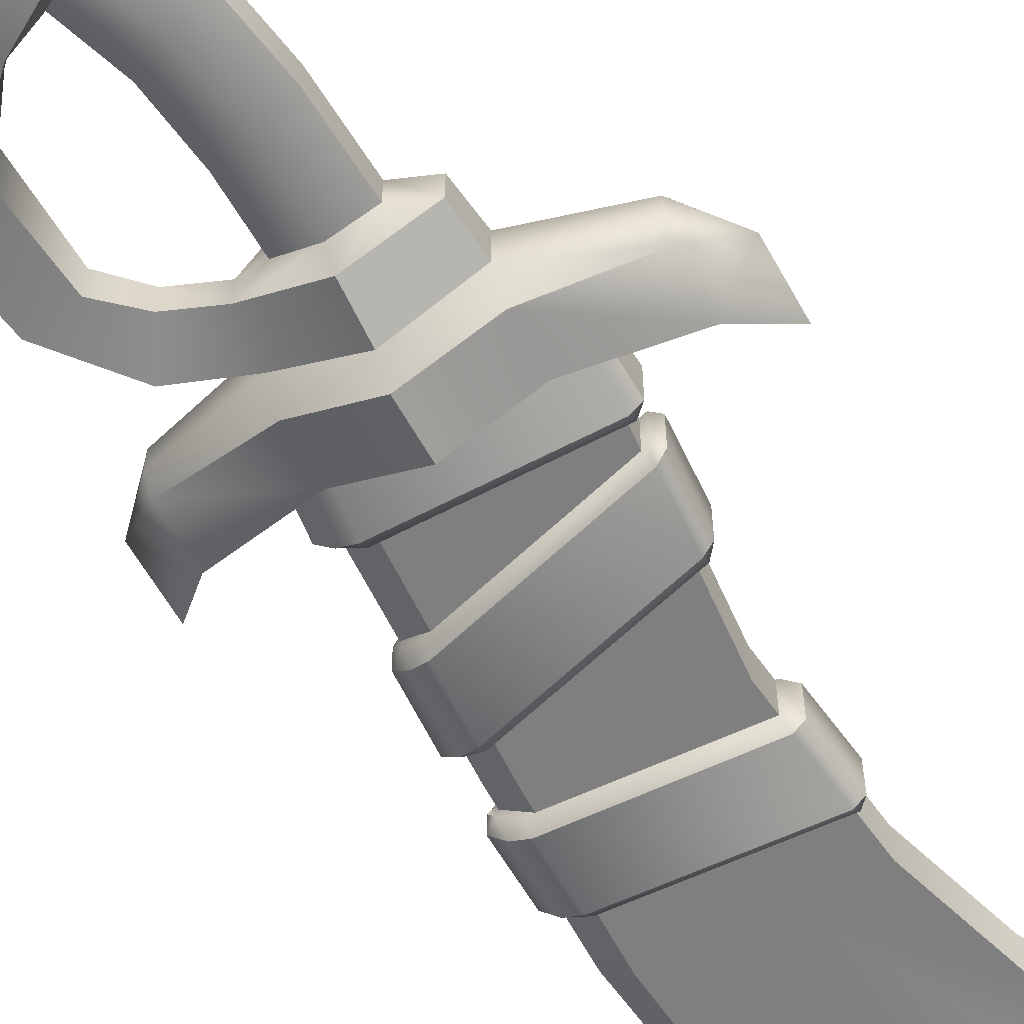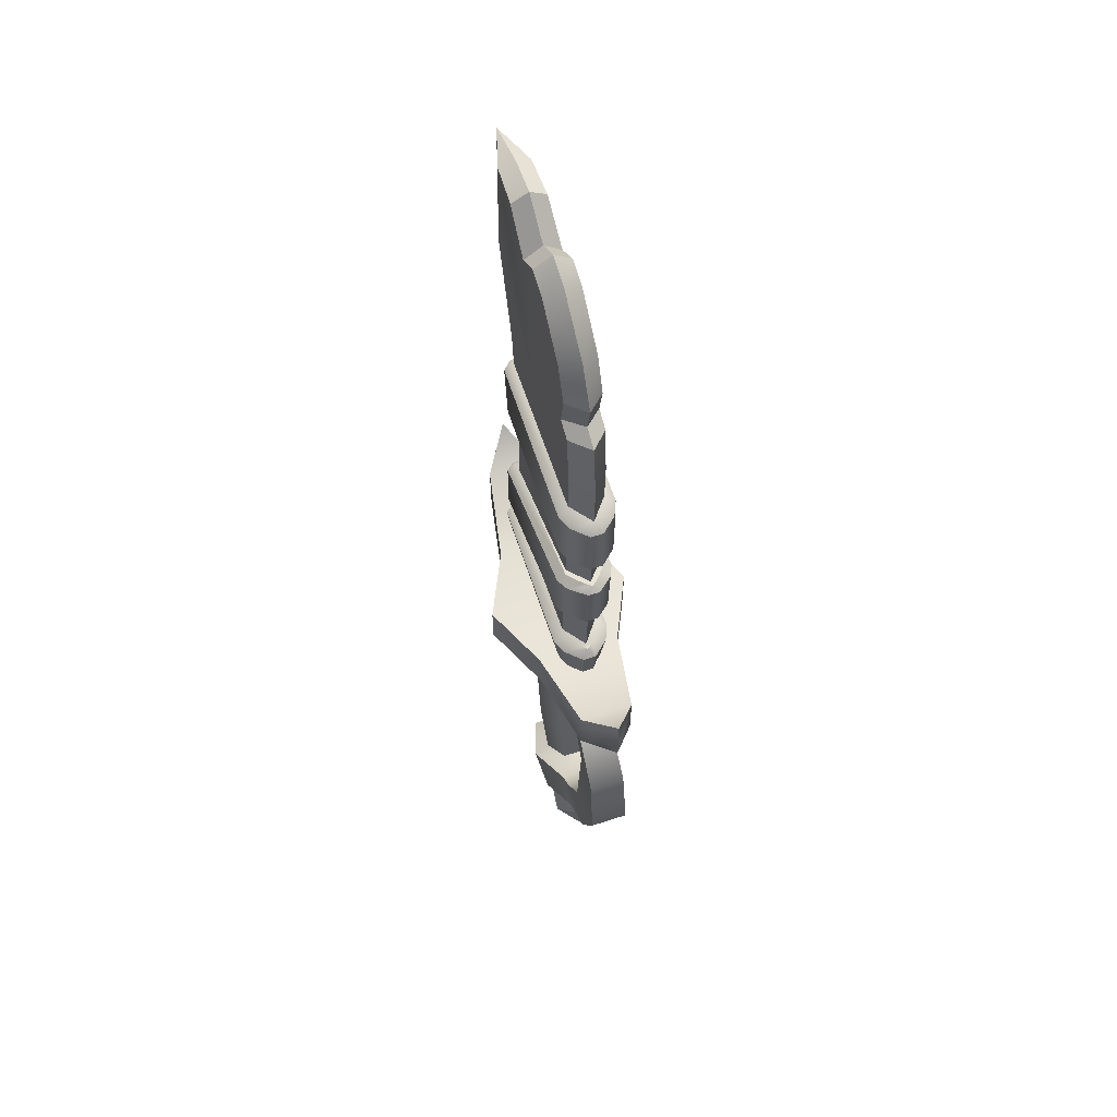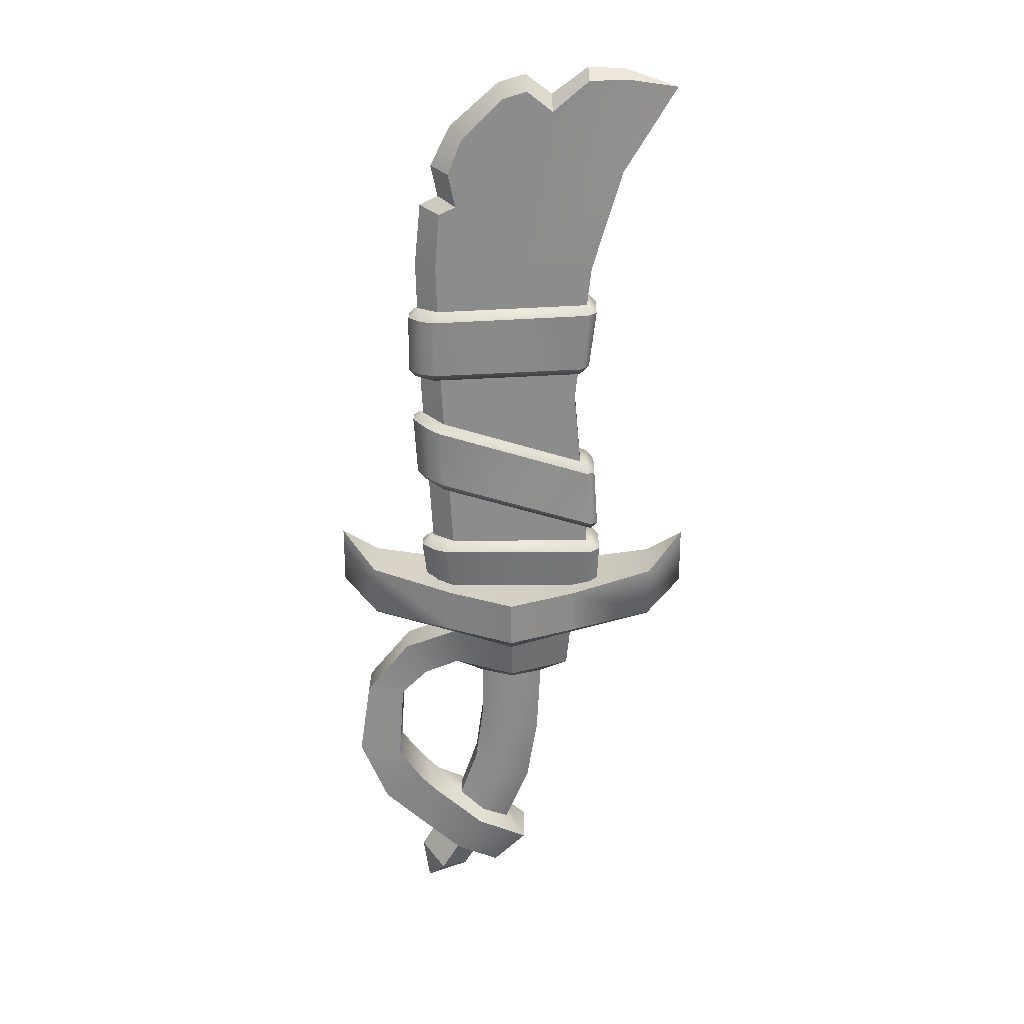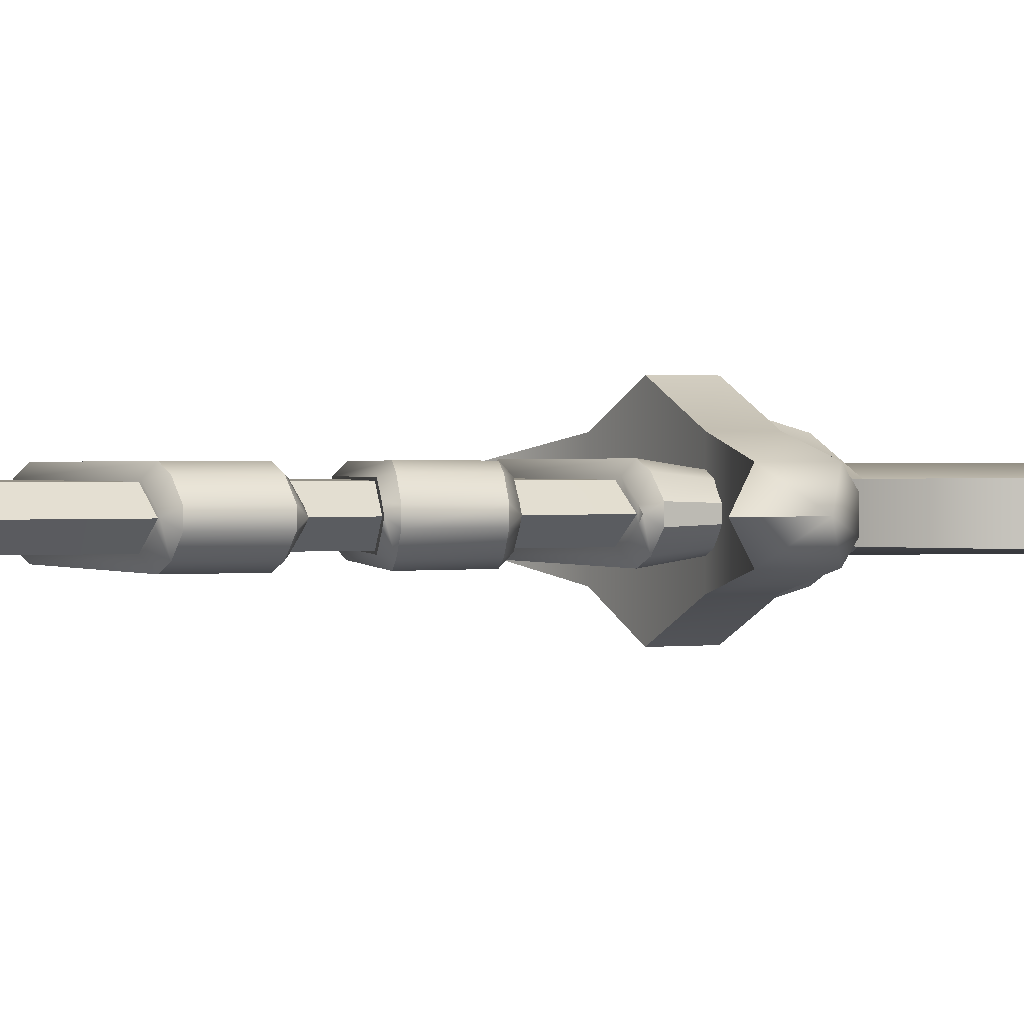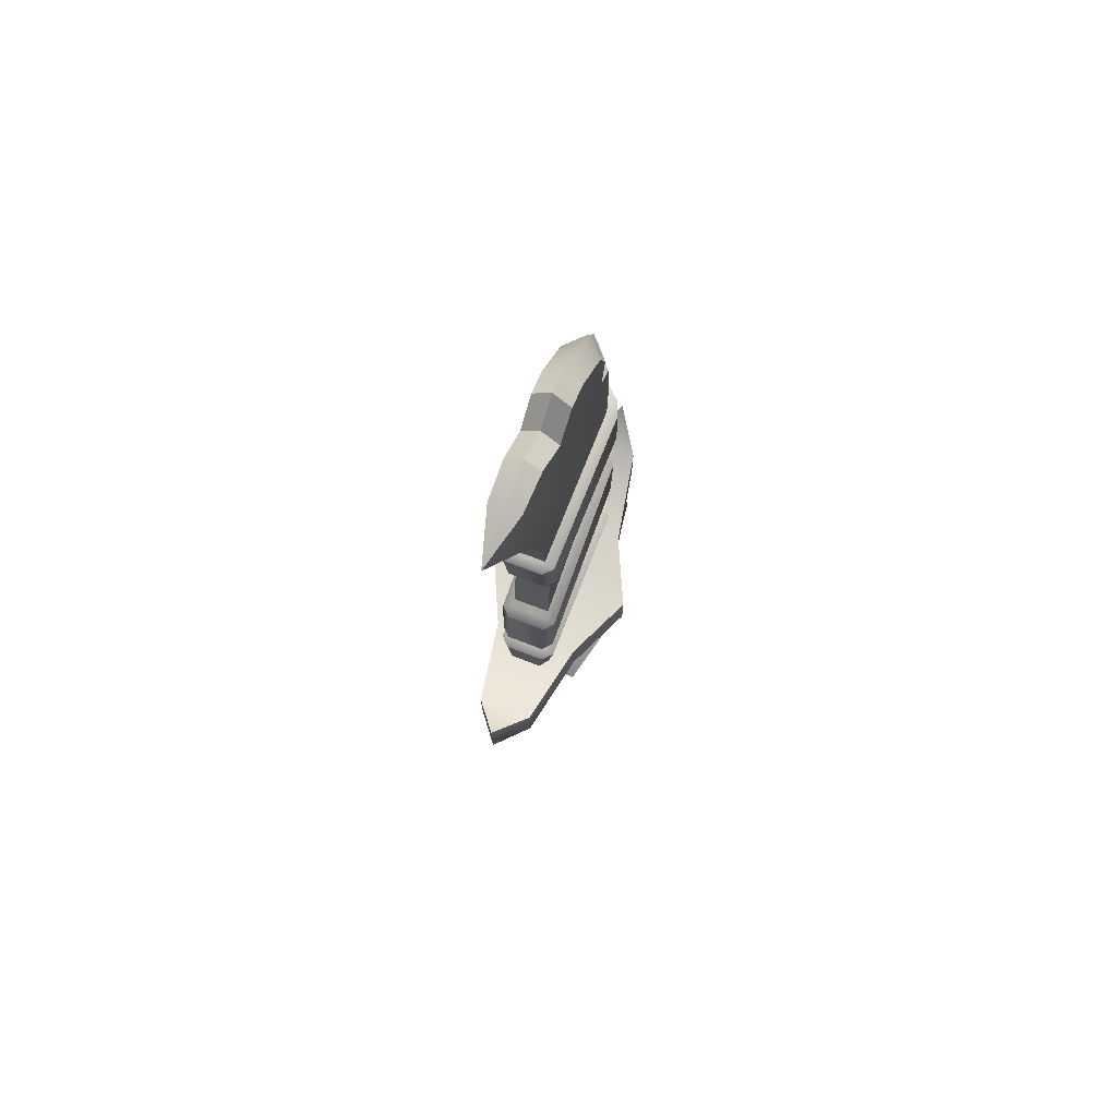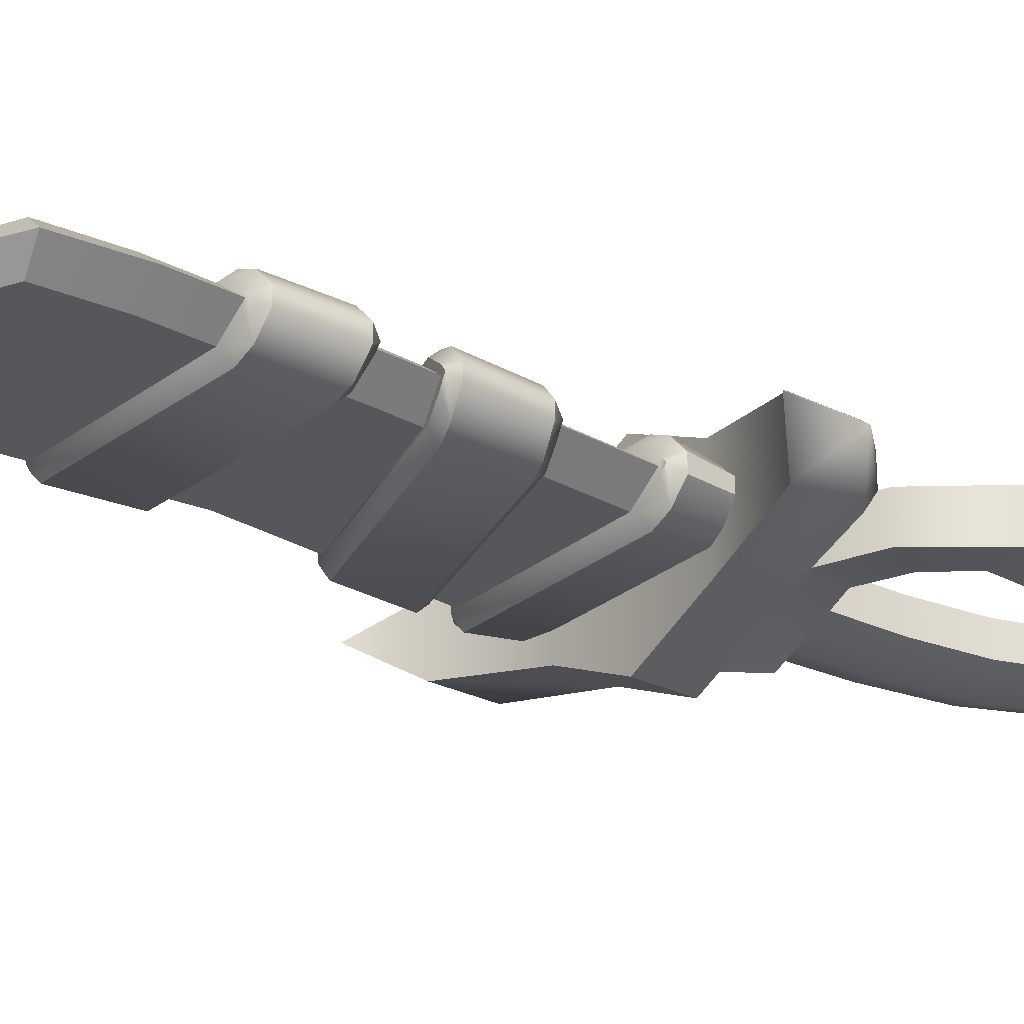
<metadata>
{"format":"obj","ext":"obj","renderer":"f3d","projection":"perspective","resolution":1024,"background":"white","views":[{"elev":-59.9,"azim":28.8,"up":"+Z"},{"elev":61.0,"azim":-108.5,"up":"+Y"},{"elev":25.7,"azim":0.5,"up":"+Y"},{"elev":0.9,"azim":-116.5,"up":"+Z"},{"elev":72.9,"azim":111.0,"up":"+Y"},{"elev":-26.9,"azim":-127.9,"up":"+Z"}]}
</metadata>
<code>
o Skeleton_Blade_Cube.007
v 0.1347 0.2797 -0.0264
v 0.2533 1.137 -0
v 0.1347 0.2797 0.0264
v -0.09245 0.2797 -0.0264
v -0.09245 0.2797 0.0264
v -0.1277 0.2797 0
v -0.2863 0.3827 0
v 0.2863 0.3827 -0
v 0.1003 0.2977 0.06477
v 5e-06 0.2977 0.1111
v -0.1002 0.2977 0.06477
v 5e-06 0.2977 0
v -0.1002 0.2977 -0.06477
v 5e-06 0.2977 -0.1111
v 0.1003 0.2977 -0.06477
v 0.2863 0.2927 -0
v -0.2863 0.2927 0
v -0.1002 0.2034 0.02705
v -0.1002 0.2282 0.06477
v 5e-06 0.2034 0.08058
v 5e-06 0.2281 0.1111
v 0.1003 0.2282 0.06477
v 0.1003 0.2034 0.02705
v 0.1003 0.2034 -0.02705
v 0.1003 0.2282 -0.06477
v 5e-06 0.2034 -0.08058
v 5e-06 0.2281 -0.1111
v -0.1002 0.2282 -0.06477
v -0.1002 0.2034 -0.02705
v 0.2322 0.3291 -0.04082
v 0.2322 0.3291 0.04082
v -0.2322 0.3291 -0.04081
v -0.2322 0.3291 0.04081
v 0.2321 0.2362 -0.01724
v 0.2322 0.2521 -0.04088
v 0.2321 0.2362 0.01724
v 0.2322 0.2521 0.04088
v -0.232 0.2362 -0.01724
v -0.2321 0.2521 -0.04088
v -0.232 0.2362 0.01724
v -0.2321 0.2521 0.04088
v 0.1316 0.4037 -0.02789
v 0.13 0.4172 -0.04042
v 0.1428 0.4127 -0.02787
v 0.1238 0.5088 -0.04069
v 0.1237 0.5218 -0.02825
v 0.1365 0.5058 -0.02815
v 0.1316 0.4037 0.02789
v 0.1428 0.4127 0.02787
v 0.13 0.4172 0.04042
v 0.1237 0.5218 0.02825
v 0.1238 0.5088 0.04069
v 0.1365 0.5058 0.02815
v -0.1345 0.4932 -0.03249
v -0.1133 0.4875 -0.04163
v -0.1132 0.4745 -0.02912
v -0.1372 0.4814 -0.01087
v -0.14 0.5863 -0.03277
v -0.1442 0.6 -0.01125
v -0.1201 0.5932 -0.02942
v -0.1186 0.5798 -0.04186
v -0.1132 0.4745 0.02912
v -0.1133 0.4875 0.04163
v -0.1345 0.4932 0.03249
v -0.1372 0.4814 0.01087
v -0.1201 0.5932 0.02942
v -0.1442 0.6 0.01125
v -0.14 0.5863 0.03277
v -0.1186 0.5798 0.04186
v -0.1621 0.5922 -0.00917
v -0.1621 0.5922 0.00917
v -0.1548 0.6028 0
v -0.1563 0.4994 0.009215
v -0.1563 0.4994 -0.009215
v -0.1473 0.4843 0
v 0.1308 0.2862 -0.03067
v 0.1437 0.2865 -0.02063
v 0.1335 0.3659 -0.04198
v 0.1332 0.3795 -0.02832
v 0.1472 0.366 -0.02824
v 0.1437 0.2865 0.02063
v 0.1308 0.2862 0.03067
v 0.1332 0.3795 0.02832
v 0.1335 0.3659 0.04198
v 0.1472 0.366 0.02824
v -0.122 0.2796 -0.02426
v -0.1005 0.2801 -0.03159
v -0.1307 0.3637 -0.03322
v -0.1355 0.3773 -0.008088
v -0.1082 0.3777 -0.02957
v -0.1079 0.364 -0.04323
v -0.1005 0.2801 0.03159
v -0.122 0.2796 0.02426
v -0.1082 0.3777 0.02957
v -0.1355 0.3773 0.008089
v -0.1307 0.3637 0.03322
v -0.1079 0.364 0.04324
v -0.1519 0.3632 -0.01009
v -0.1519 0.3632 0.01009
v -0.1429 0.3771 0
v -0.1418 0.2791 0.007374
v -0.1418 0.2791 -0.007374
v 0.1094 0.6799 -0.02724
v 0.1109 0.6929 -0.04039
v 0.1242 0.6936 -0.02717
v 0.1215 0.7838 -0.0404
v 0.123 0.7969 -0.02725
v 0.1348 0.7845 -0.02718
v 0.1094 0.6799 0.02724
v 0.1242 0.6936 0.02717
v 0.1109 0.6929 0.04039
v 0.123 0.7969 0.02725
v 0.1215 0.7838 0.0404
v 0.1348 0.7845 0.02718
v -0.1466 0.6799 -0.03196
v -0.1243 0.6809 -0.0416
v -0.1259 0.6679 -0.02845
v -0.1525 0.6667 -0.007767
v -0.1456 0.7696 -0.03197
v -0.1484 0.7824 -0.007785
v -0.1218 0.7838 -0.02846
v -0.1233 0.7708 -0.04161
v -0.1259 0.6679 0.02845
v -0.1243 0.6809 0.0416
v -0.1466 0.6799 0.03196
v -0.1525 0.6667 0.007767
v -0.1218 0.7838 0.02846
v -0.1484 0.7824 0.007785
v -0.1456 0.7696 0.03197
v -0.1233 0.7708 0.04161
v -0.1662 0.7683 -0.009709
v -0.1662 0.7683 0.00971
v -0.1556 0.7819 0
v -0.1671 0.6791 0.009712
v -0.1671 0.6791 -0.009712
v -0.1596 0.6664 0
v 0.1758 1.153 -0.02248
v -0.01449 1.124 -0.0264
v 0.1758 1.153 0.02247
v -0.01449 1.124 0.0264
v 0.02466 0.8562 -0.0264
v 0.02466 0.8562 0.0264
v 0.1716 1.012 -0.0264
v 0.1023 0.6393 -0.0264
v 0.1256 0.8562 -0.0264
v 0.1023 0.6393 0.0264
v 0.1716 1.012 0.0264
v 0.1256 0.8562 0.0264
v -0.1541 0.8562 0
v -0.09617 1.077 0
v -0.07713 1.062 -0.0264
v -0.1207 0.8562 -0.0264
v -0.1207 0.8562 0.0264
v -0.07713 1.062 0.0264
v 0.1723 1.165 -0
v -0.02087 1.144 0
v -0.1484 0.6393 0
v -0.1142 0.6393 -0.0264
v -0.1142 0.6393 0.0264
v -0.05037 -0.1587 -0.037
v -0.009816 -0.1841 -0.01897
v 0.04992 0.1226 -0.01979
v 3.3e-05 0.1226 -0.0386
v -0.009816 -0.1841 0.01897
v -0.05037 -0.1587 0.037
v 3.3e-05 0.1226 0.0386
v 0.04992 0.1226 0.01979
v -0.09092 -0.1334 -0.01897
v -0.04985 0.1226 -0.01979
v -0.09092 -0.1334 0.01897
v -0.04985 0.1226 0.01979
v 0.09451 0.1412 -0.02116
v 2.5e-05 0.1412 -0.06393
v 2.5e-05 0.1412 0.06393
v 0.09451 0.1412 0.02116
v -0.09446 0.1412 -0.02116
v -0.09446 0.1412 0.02116
v -0.0179 -0.07402 -0.0386
v -0.003665 0.02329 -0.0386
v 0.04429 0.009545 -0.01979
v 0.02768 -0.09431 -0.01979
v -0.003665 0.02329 0.0386
v -0.0179 -0.07402 0.0386
v 0.02768 -0.09431 0.01979
v 0.04429 0.009545 0.01979
v -0.05162 0.03705 0.01979
v -0.06347 -0.05373 0.01979
v -0.06347 -0.05373 -0.01979
v -0.05162 0.03705 -0.01979
v 0.02183 -0.2164 -0.0364
v -0.05601 -0.1678 -0.0621
v -0.05601 -0.1678 0.0621
v 0.02183 -0.2164 0.0364
v -0.1338 -0.1191 0.0364
v -0.1338 -0.1191 -0.0364
v -0.02983 -0.2713 -0.03055
v -0.09516 -0.2304 -0.05212
v -0.09516 -0.2304 0.05212
v -0.02983 -0.2713 0.03055
v -0.1605 -0.1896 0.03055
v -0.1605 -0.1896 -0.03055
v -0.1027 -0.2425 0
v -0.1447 0.9519 0
v -0.1267 1.015 0
v -0.1164 0.9665 0
v -0.1137 0.9435 -0.0264
v -0.09882 1.007 -0.0264
v -0.08774 0.9559 -0.0264
v -0.09882 1.007 0.0264
v -0.1137 0.9435 0.0264
v -0.08774 0.9559 0.0264
v -0.1818 0.1723 -0.02705
v -0.1818 0.1723 0.02705
v -0.1499 0.1187 -0.02116
v -0.1499 0.1187 0.02116
v -0.1612 -0.0915 0.0364
v -0.1612 -0.0915 -0.0364
v -0.2241 -0.1329 0.03055
v -0.2241 -0.1329 -0.03055
v -0.2676 -0.03217 0.02948
v -0.2502 0.08695 0.02811
v -0.1989 -0.04059 0.03308
v -0.1913 0.07897 0.0244
v -0.1913 0.07897 -0.0244
v -0.1989 -0.04059 -0.03308
v -0.2502 0.08695 -0.02811
v -0.2676 -0.03217 -0.02948
v 0.02078 1.156 -0
v 0.1154 1.168 -0
v 0.06071 1.126 -0
v 0.117 1.151 0.02464
v 0.02272 1.136 0.0264
v 0.06215 1.105 0.02614
v 0.02272 1.136 -0.0264
v 0.117 1.151 -0.02464
v 0.06215 1.105 -0.02614
v -0.08673 -0.303 3.4e-05
v -0.1249 -0.2809 0.04411
v -0.1249 -0.2809 -0.04404
v -0.1631 -0.2589 3.4e-05
v -0.1529 -0.3294 3.4e-05
v -0.09501 -0.2292 -0.04422
v -0.1333 -0.207 3.4e-05
v -0.05669 -0.2513 3.4e-05
v -0.09501 -0.2292 0.04429
f 232 228 156 140
f 139 2 155
f 2 137 155
f 41 40 18 19
f 40 38 29 18
f 35 30 16
f 31 37 16
f 16 30 8
f 32 33 11 13
f 33 41 19 11
f 32 17 7
f 39 32 13 28
f 38 39 28 29
f 21 10 11 19
f 17 33 7
f 37 31 9 22
f 32 39 17
f 41 33 17
f 33 32 7
f 13 12 14
f 15 14 12
f 31 16 8
f 27 14 15 25
f 22 9 10 21
f 34 36 23 24
f 10 9 12
f 28 13 14 27
f 36 37 22 23
f 16 37 36
f 38 17 39
f 35 34 24 25
f 36 34 16
f 38 40 17
f 41 17 40
f 18 20 21 19
f 20 23 22 21
f 30 35 25 15
f 24 26 27 25
f 26 29 28 27
f 35 16 34
f 11 10 12
f 9 15 12
f 13 11 12
f 30 31 8
f 55 61 45 43
f 58 54 74 70
f 57 65 75
f 46 60 66 51
f 50 52 69 63
f 64 68 71 73
f 44 47 53 49
f 67 59 72
f 87 91 78 76
f 88 86 102 98
f 79 90 94 83
f 82 84 97 92
f 93 96 99 101
f 77 80 85 81
f 95 89 100
f 42 43 44
f 45 46 47
f 48 49 50
f 51 52 53
f 54 55 56 57
f 58 59 60 61
f 62 63 64 65
f 66 67 68 69
f 70 71 72
f 73 74 75
f 78 79 80
f 83 84 85
f 88 89 90 91
f 94 95 96 97
f 98 99 100
f 48 42 44 49
f 43 45 47 44
f 46 51 53 47
f 52 50 49 53
f 62 48 50 63
f 51 66 69 52
f 68 64 63 69
f 61 55 54 58
f 42 56 55 43
f 60 46 45 61
f 70 74 73 71
f 57 75 74 54
f 64 73 75 65
f 71 68 67 72
f 72 59 58 70
f 66 60 59 67
f 65 57 56 62
f 76 78 80 77
f 79 83 85 80
f 84 82 81 85
f 83 94 97 84
f 96 93 92 97
f 91 87 86 88
f 90 79 78 91
f 98 102 101 99
f 99 96 95 100
f 100 89 88 98
f 94 90 89 95
f 42 48 62 56
f 103 109 123 117
f 116 122 106 104
f 119 115 135 131
f 118 126 136
f 107 121 127 112
f 111 113 130 124
f 125 129 132 134
f 105 108 114 110
f 128 120 133
f 103 104 105
f 106 107 108
f 109 110 111
f 112 113 114
f 115 116 117 118
f 119 120 121 122
f 123 124 125 126
f 127 128 129 130
f 131 132 133
f 134 135 136
f 109 103 105 110
f 104 106 108 105
f 107 112 114 108
f 113 111 110 114
f 123 109 111 124
f 112 127 130 113
f 129 125 124 130
f 122 116 115 119
f 103 117 116 104
f 121 107 106 122
f 131 135 134 132
f 118 136 135 115
f 125 134 136 126
f 132 129 128 133
f 133 120 119 131
f 127 121 120 128
f 126 118 117 123
f 159 153 149 157
f 236 235 137 141
f 138 234 236 141
f 140 156 150 154
f 228 234 138 156
f 151 138 141
f 140 154 142
f 1 144 146 3
f 137 143 141
f 158 152 141
f 155 137 235 229
f 143 2 147
f 145 144 141
f 142 153 159
f 147 2 139
f 148 147 142
f 143 147 148 145
f 145 148 146 144
f 143 137 2
f 233 232 140 142
f 207 204 150 151
f 204 209 154 150
f 152 149 203 206
f 208 141 152
f 139 231 233 142
f 154 209 211
f 157 158 4 6
f 143 145 141
f 146 148 142
f 151 141 208
f 211 210 153
f 149 152 158 157
f 5 159 157 6
f 4 158 144 1
f 3 146 159 5
f 146 142 159
f 144 158 141
f 138 151 150 156
f 147 139 142
f 186 171 169 189
f 180 162 167 185
f 179 163 162 180
f 183 165 164 184
f 187 170 165 183
f 178 160 168 188
f 165 170 194 192
f 173 176 29 26
f 163 169 176 173
f 171 166 174 177
f 166 167 175 174
f 162 163 173 172
f 169 171 177 176
f 167 162 172 175
f 174 175 23 20
f 200 194 216 218
f 175 172 24 23
f 177 174 20 18
f 172 173 26 24
f 163 179 189 169
f 179 178 188 189
f 171 186 182 166
f 186 187 183 182
f 166 182 185 167
f 182 183 184 185
f 160 178 181 161
f 178 179 180 181
f 161 181 184 164
f 181 180 185 184
f 170 187 188 168
f 187 186 189 188
f 193 192 198 199
f 164 165 192 193
f 160 161 190 191
f 170 168 195 194
f 161 164 193 190
f 168 160 191 195
f 177 18 213 215
f 190 193 199 196
f 192 194 200 198
f 191 190 196 197
f 195 191 197 201
f 201 197 202
f 199 198 202
f 200 201 202
f 196 199 202
f 198 200 202
f 197 196 202
f 31 30 15 9
f 204 207 208 205
f 205 208 206 203
f 209 204 205 211
f 211 205 203 210
f 149 153 210 203
f 142 154 211
f 142 211 153
f 206 208 152
f 207 151 208
f 216 217 225 222
f 223 224 214 215
f 176 177 215 214
f 201 200 218 219
f 18 29 212 213
f 195 201 219 217
f 29 176 214 212
f 194 195 217 216
f 217 219 227 225
f 219 218 220 227
f 221 223 215 213
f 226 221 213 212
f 224 226 212 214
f 221 226 227 220
f 226 224 225 227
f 223 221 220 222
f 224 223 222 225
f 218 216 222 220
f 234 228 230 236
f 236 230 229 235
f 228 232 233 230
f 230 233 231 229
f 139 155 229 231
f 238 240 241
f 240 243 242 239
f 239 242 244 237
f 239 237 241
f 240 239 241
f 237 238 241
f 243 240 238 245
f 244 245 238 237

</code>
